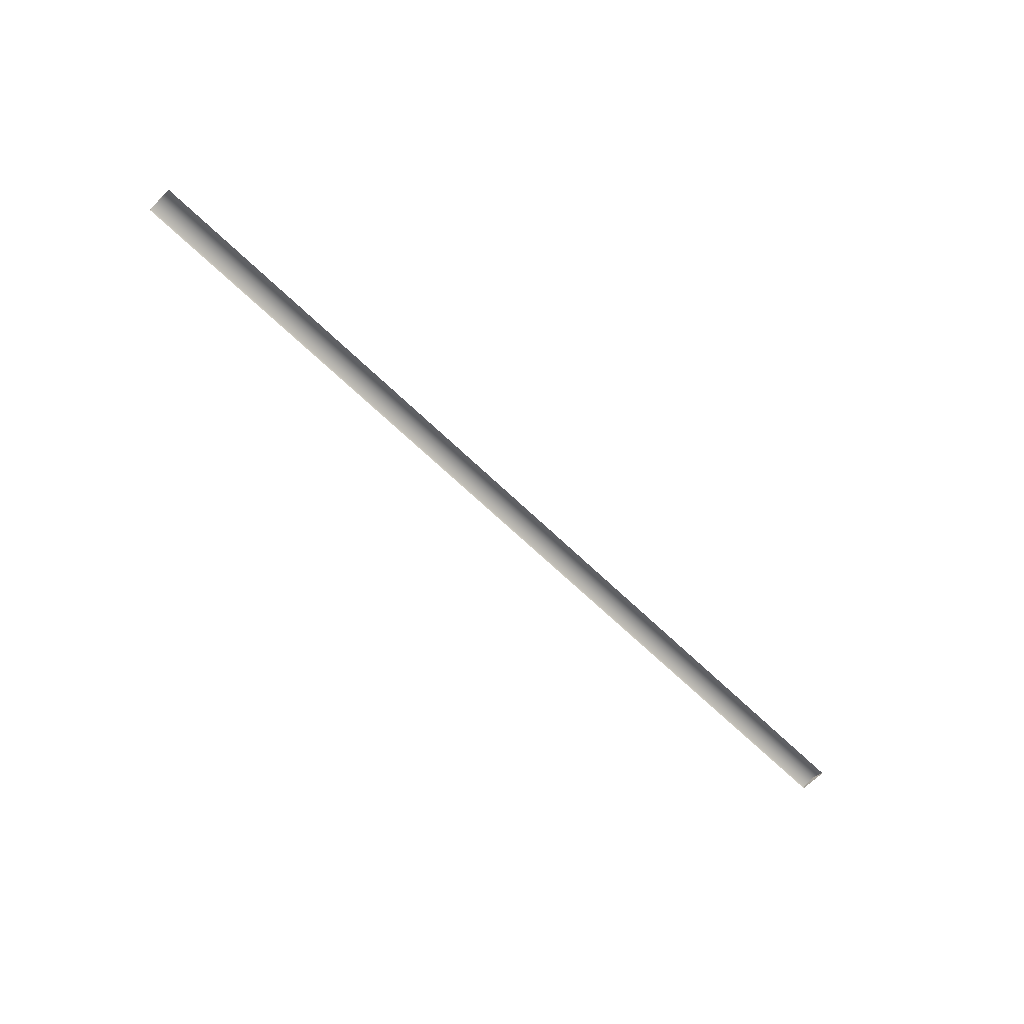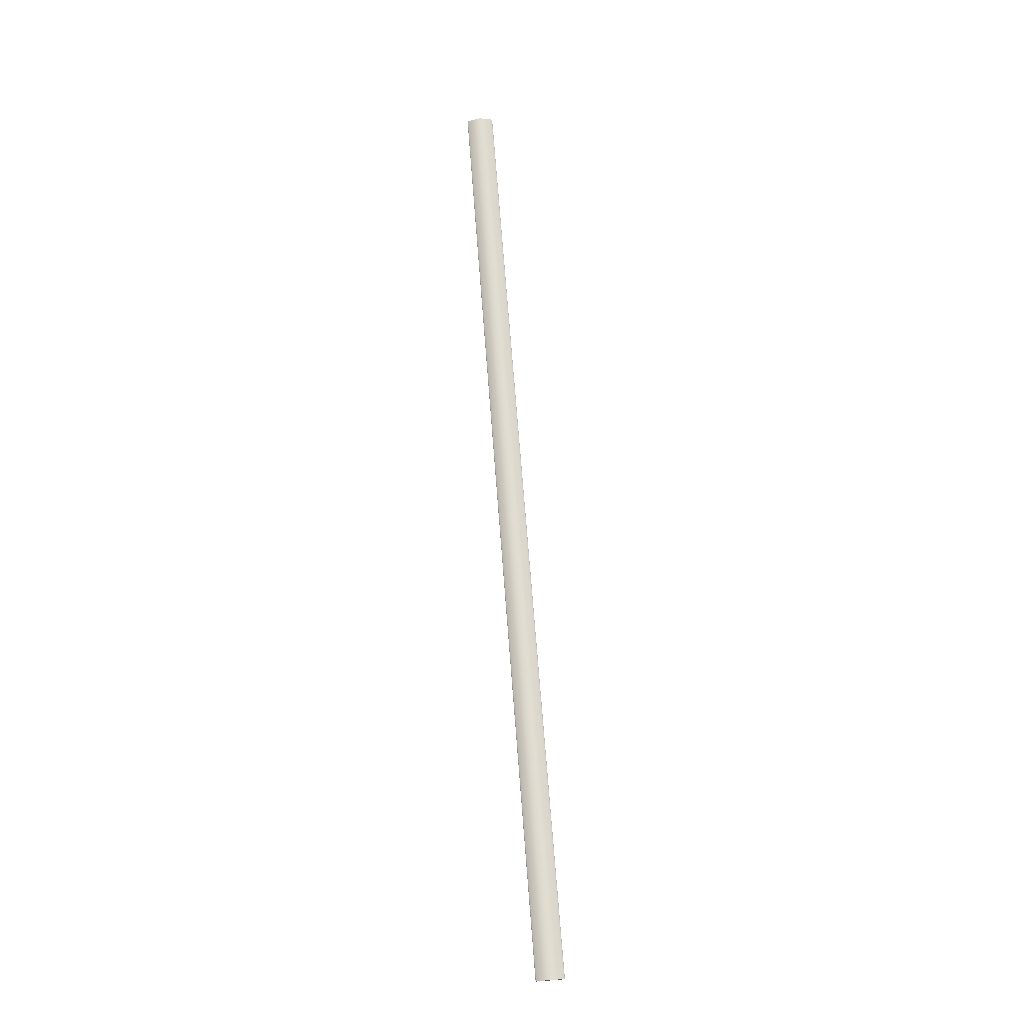
<metadata>
{"format":"obj","ext":"obj","renderer":"f3d","projection":"perspective","resolution":1024,"background":"white","views":[{"elev":-64.3,"azim":-44.6,"up":"+Y"},{"elev":70.0,"azim":-94.4,"up":"+Y"}]}
</metadata>
<code>
v  685.8 81.18 -434.1
v  -687.7 81.18 -434.1
v  -687.7 83.59 -433.1
v  685.8 83.59 -433.1
v  -687.7 89.87 -413.8
v  685.8 89.87 -413.8
v  -687.7 81.18 -413.8
v  -687.7 83.59 -413.8
v  -687.7 81.18 -393.6
v  -687.7 83.59 -394.5
v  685.8 81.18 -393.6
v  685.8 83.59 -394.5
v  685.8 81.18 -413.8
v  685.8 83.59 -413.8
g Box062
f 1 2 3 4
f 4 3 5 6
f 2 7 8 3
f 7 9 10 8
f 3 8 5
f 8 10 5
f 9 11 12 10
f 10 12 6 5
f 11 13 14 12
f 13 1 4 14
f 12 14 6
f 14 4 6

</code>
